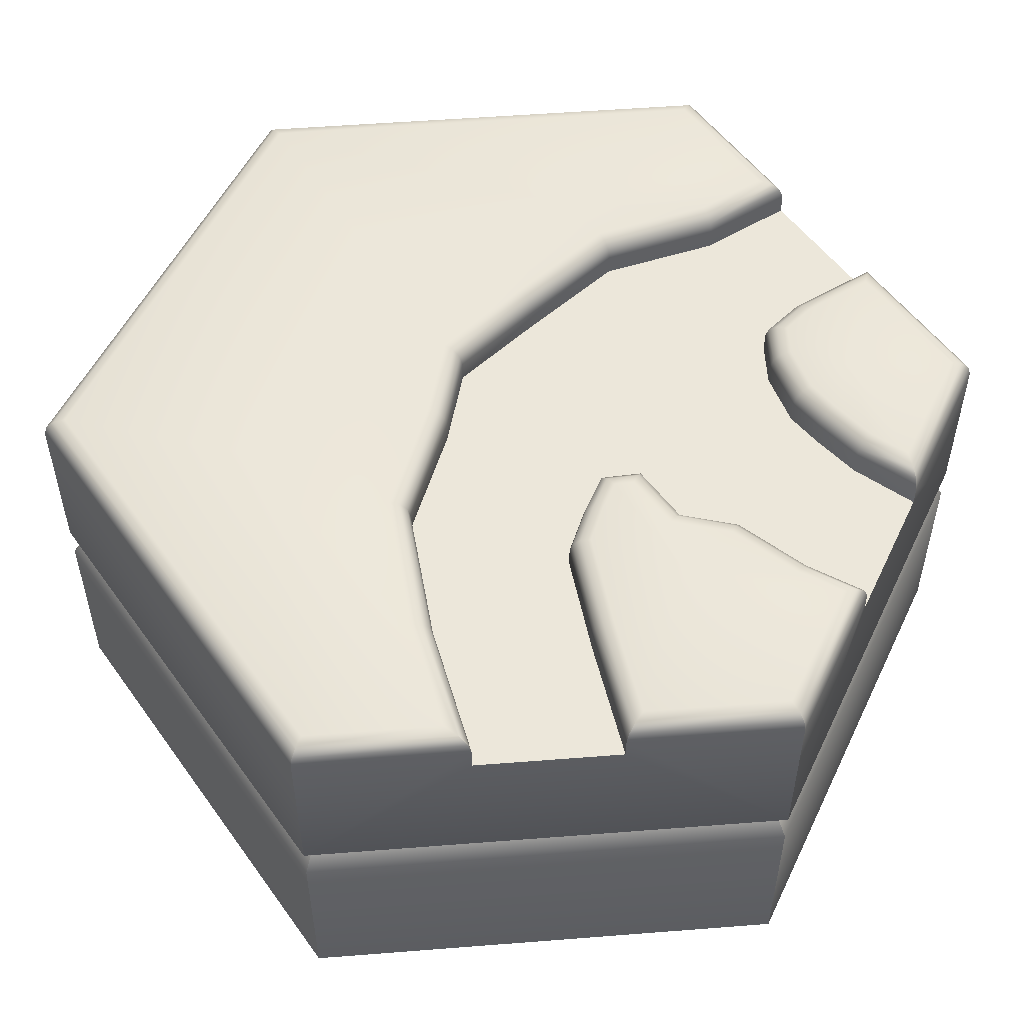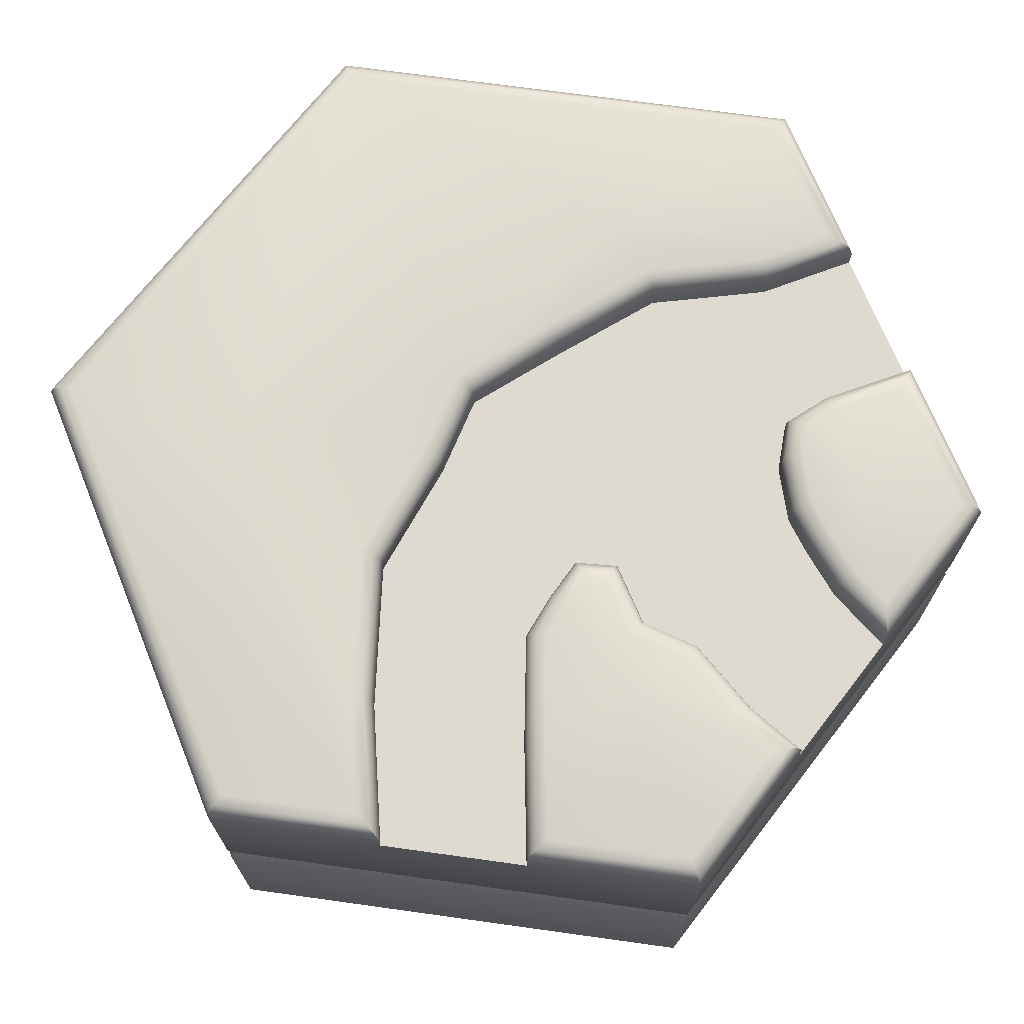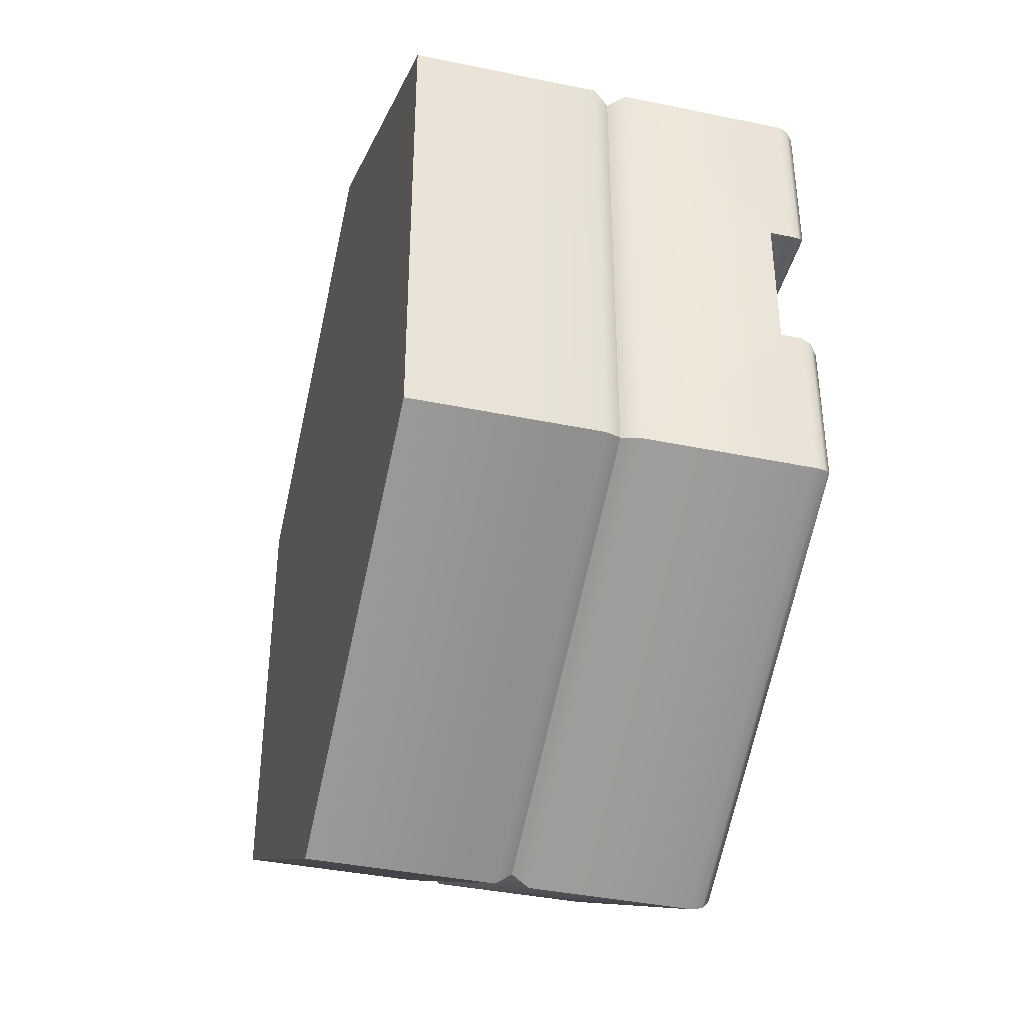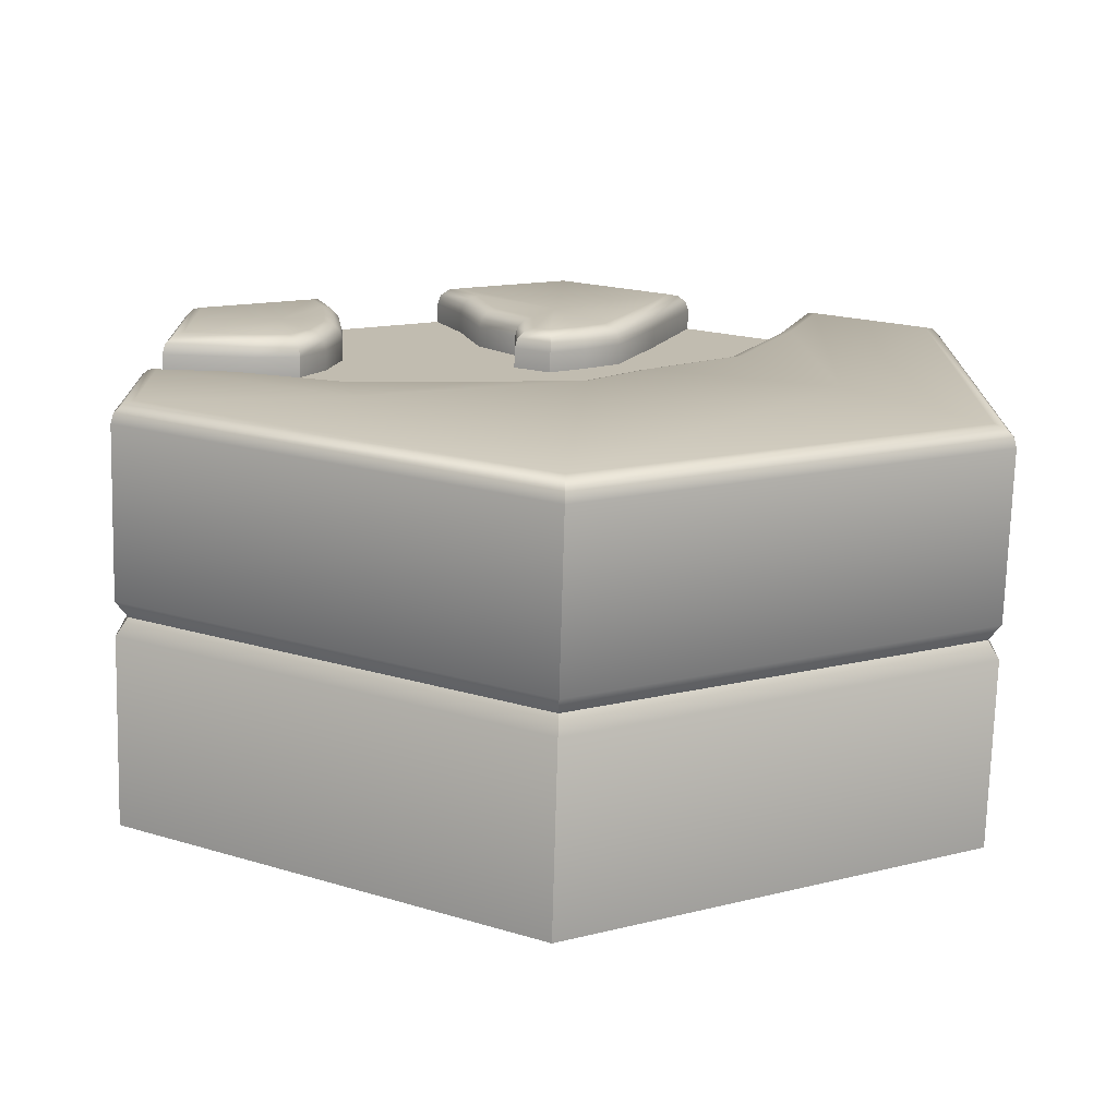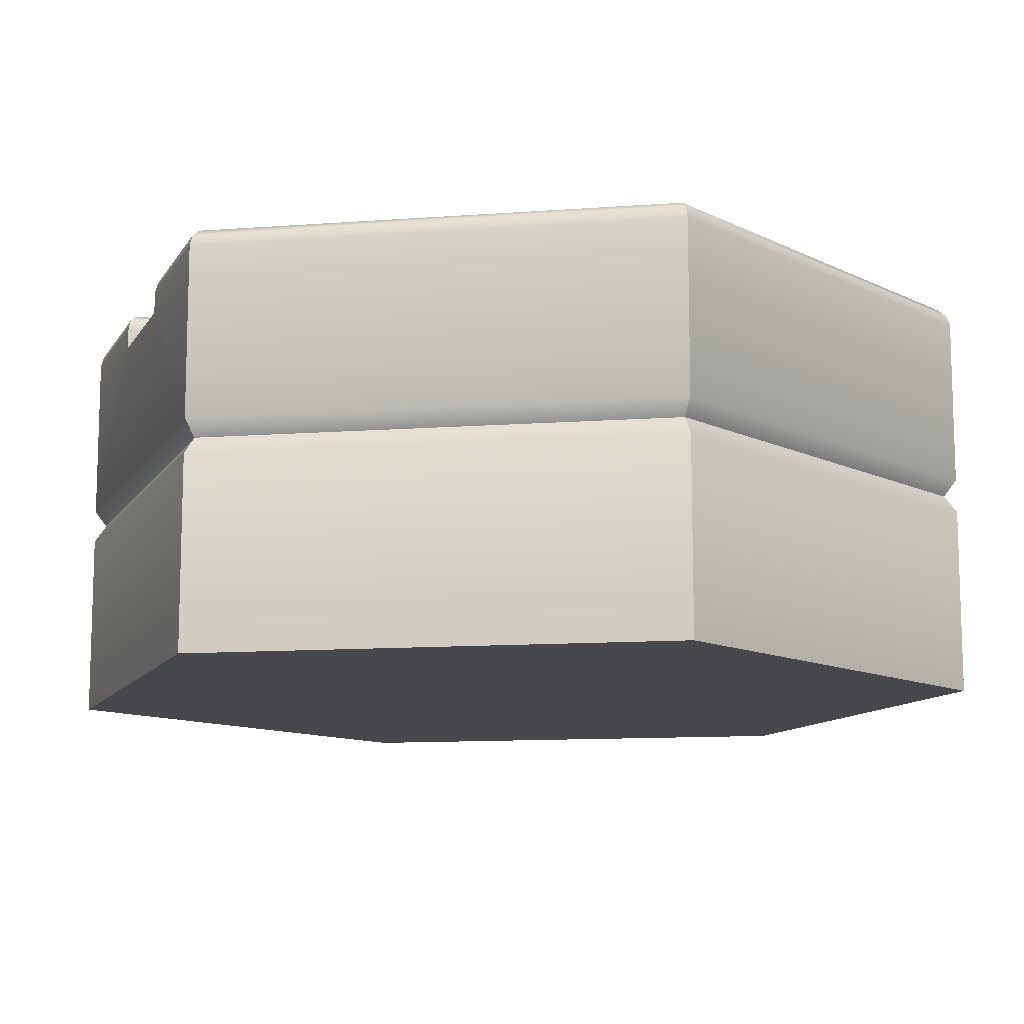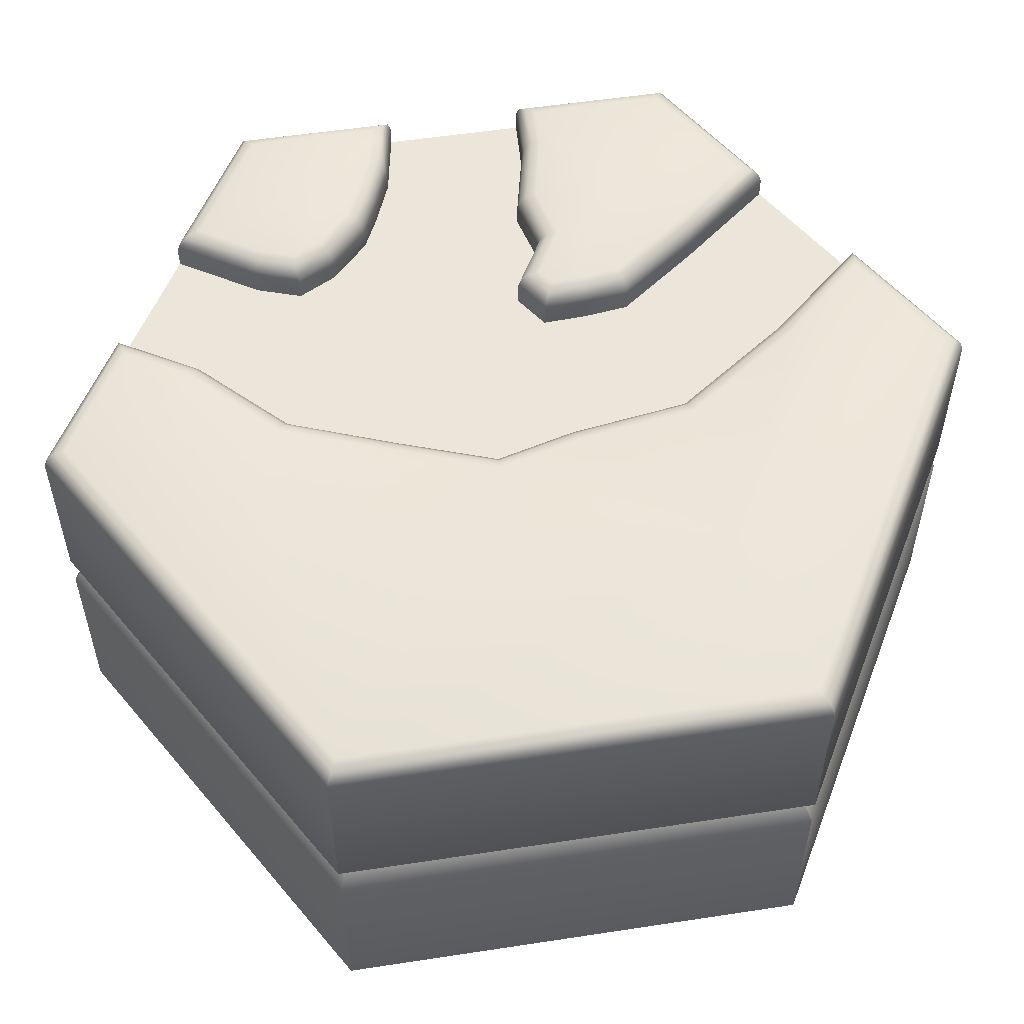
<metadata>
{"format":"obj","ext":"obj","renderer":"f3d","projection":"perspective","resolution":1024,"background":"white","views":[{"elev":53.2,"azim":-34.8,"up":"+Y"},{"elev":70.9,"azim":-22.1,"up":"+Y"},{"elev":-39.5,"azim":75.6,"up":"+Z"},{"elev":-73.6,"azim":178.4,"up":"+Z"},{"elev":-11.4,"azim":160.2,"up":"+Y"},{"elev":54.5,"azim":-159.2,"up":"+Y"}]}
</metadata>
<code>
o hex_forest_roadH_detail_Cylinder.471
v 1 0.9 -0.1732
v 1 0.9 0.1732
v 0.65 0.9 0.7794
v 0.35 0.9 0.9526
v -0.35 0.9 0.9526
v -0.65 0.9 0.7794
v 0.7696 0.9 0.1624
v 0.765 0.9 -0.1796
v 0.6579 0.9 0.1836
v 0.4895 0.9 -0.2581
v 0.03351 0.9 0.3239
v -0.03023 0.9 -0.1754
v -0.05732 0.9 0.3819
v -0.1708 0.9 -0.03489
v -0.1458 0.9 0.4491
v -0.3986 0.9 0.1463
v -0.2425 0.9 0.6749
v -0.5421 0.9 0.4591
v 0.1252 0.9 0.3702
v 0.6013 0.9 0.2743
v 0.2179 0.9 -0.2176
v 0.5695 0.9 0.4055
v 0.127 0.9 0.525
v 0.5766 0.9 0.4968
v 0.2234 0.9 0.6274
v 0.5938 0.9 0.6207
v 0.2808 0.9 0.8139
v 0 1 -1.099
v 0 0.9516 -1.155
v 0 0.9935 -1.127
v 0 0.9758 -1.147
v 0.9516 1 -0.5494
v 1 0.9516 -0.5774
v 0.9758 0.9935 -0.5634
v 0.9935 0.9758 -0.5736
v 0.9516 1 0.5494
v 1 0.9516 0.5774
v 0.9758 0.9935 0.5634
v 0.9935 0.9758 0.5736
v -0 1 1.099
v -0 0.9516 1.155
v -0 0.9935 1.127
v -0 0.9758 1.147
v -0.9516 1 0.5494
v -1 0.9516 0.5774
v -0.9758 0.9935 0.5634
v -0.9935 0.9758 0.5736
v -0.9516 1 -0.5494
v -1 0.9516 -0.5774
v -0.9758 0.9935 -0.5634
v -0.9935 0.9758 -0.5736
v 0.9516 1 -0.2229
v 1 0.9516 -0.1732
v 0.9758 0.9935 -0.1981
v 0.9935 0.9758 -0.1799
v 0.9516 1 0.2194
v 1 0.9516 0.1732
v 0.9758 0.9935 0.1963
v 0.9935 0.9758 0.1794
v 0.65 0.9516 0.7794
v 0.6762 1 0.7084
v 0.6535 0.9758 0.7699
v 0.6631 0.9935 0.7439
v 0.2864 1 0.9335
v 0.35 0.9516 0.9526
v 0.3182 0.9935 0.9431
v 0.3415 0.9758 0.9501
v -0.35 0.9516 0.9526
v -0.2899 1 0.9314
v -0.3419 0.9758 0.9498
v -0.32 0.9935 0.942
v -0.677 1 0.708
v -0.65 0.9516 0.7794
v -0.6635 0.9935 0.7437
v -0.6536 0.9758 0.7699
v 0.7696 0.9516 0.1624
v 0.773 1 0.211
v 0.77 0.9758 0.1689
v 0.7713 0.9935 0.1867
v 0.7724 1 -0.2278
v 0.765 0.9516 -0.1796
v 0.7687 0.9935 -0.2037
v 0.766 0.9758 -0.186
v 0.6579 0.9516 0.1836
v 0.6877 1 0.2272
v 0.6619 0.9758 0.1895
v 0.6728 0.9935 0.2054
v 0.4927 1 -0.3075
v 0.4895 0.9516 -0.2581
v 0.4911 0.9935 -0.2828
v 0.4899 0.9758 -0.2647
v 0.03631 1 0.3796
v 0.03351 0.9516 0.3239
v 0.03491 0.9935 0.3518
v 0.03388 0.9758 0.3314
v -0.05354 1 -0.2205
v -0.03023 0.9516 -0.1754
v -0.04188 0.9935 -0.198
v -0.03335 0.9758 -0.1815
v -0.05732 0.9516 0.3819
v -0.02961 1 0.4217
v -0.05361 0.9758 0.3872
v -0.04347 0.9935 0.4018
v -0.2031 1 -0.07105
v -0.1708 0.9516 -0.03489
v -0.187 0.9935 -0.05297
v -0.1752 0.9758 -0.03973
v -0.1458 0.9516 0.4491
v -0.1063 1 0.4799
v -0.1405 0.9758 0.4533
v -0.126 0.9935 0.4645
v -0.4378 1 0.1157
v -0.3986 0.9516 0.1463
v -0.4182 0.9935 0.131
v -0.4039 0.9758 0.1422
v -0.2425 0.9516 0.6749
v -0.1976 1 0.6932
v -0.2365 0.9758 0.6774
v -0.2201 0.9935 0.6841
v -0.5872 1 0.4413
v -0.5421 0.9516 0.4591
v -0.5646 0.9935 0.4502
v -0.5481 0.9758 0.4567
v 0.07717 1 0.4002
v 0.1252 0.9516 0.3702
v 0.1012 0.9935 0.3852
v 0.1188 0.9758 0.3743
v 0.6465 1 0.2933
v 0.6013 0.9516 0.2743
v 0.6239 0.9935 0.2838
v 0.6073 0.9758 0.2769
v 0.2179 0.9516 -0.2176
v 0.2103 1 -0.2654
v 0.2169 0.9758 -0.224
v 0.2141 0.9935 -0.2415
v 0.5695 0.9516 0.4055
v 0.6184 1 0.4094
v 0.5761 0.9758 0.406
v 0.5939 0.9935 0.4074
v 0.07883 1 0.5445
v 0.127 0.9516 0.525
v 0.1029 0.9935 0.5347
v 0.1206 0.9758 0.5276
v 0.6248 1 0.4916
v 0.5766 0.9516 0.4968
v 0.6007 0.9935 0.4942
v 0.5831 0.9758 0.4961
v 0.1804 1 0.6524
v 0.2234 0.9516 0.6274
v 0.2019 0.9935 0.6399
v 0.2176 0.9758 0.6307
v 0.5938 0.9516 0.6207
v 0.6411 1 0.6092
v 0.6002 0.9758 0.6192
v 0.6175 0.9935 0.6149
v 0.2357 1 0.8319
v 0.2808 0.9516 0.8139
v 0.2583 0.9935 0.8229
v 0.2748 0.9758 0.8163
v 0 0 -1.155
v 1 0 -0.5774
v 1 0 0.5774
v -0 0 1.155
v -1 0 0.5774
v -1 0 -0.5774
v 0 0.4588 -1.155
v 0 0.5412 -1.155
v -0 0.5 -1.124
v 1 0.5412 -0.5774
v 1 0.4588 -0.5774
v 0.9731 0.5 -0.5618
v 1 0.5412 0.5774
v 1 0.4588 0.5774
v 0.9731 0.5 0.5618
v -0 0.5412 1.155
v -0 0.4588 1.155
v -0 0.5 1.124
v -1 0.5412 0.5774
v -1 0.4588 0.5774
v -0.9731 0.5 0.5618
v -1 0.5412 -0.5774
v -1 0.4588 -0.5774
v -0.9731 0.5 -0.5618
v 0.02165 1 0.6756
v 0.7349 1 0.4146
v 0.4754 1 -0.4494
v -0.6482 1 -0.2131
f 167 29 33 169
f 53 81 8 1
f 129 84 9 20
f 145 136 22 24
f 68 116 17 5
f 113 121 18 16
f 60 152 26 3
f 108 100 13 15
f 149 157 27 25
f 136 129 20 22
f 132 97 12 21
f 125 141 23 19
f 76 57 2 7
f 89 132 21 10
f 84 76 7 9
f 93 125 19 11
f 152 145 24 26
f 157 65 4 27
f 116 108 15 17
f 81 89 10 8
f 121 73 6 18
f 141 149 25 23
f 97 105 14 12
f 100 93 11 13
f 105 113 16 14
f 35 31 30 34
f 34 30 28 32
f 49 45 47 51
f 51 47 46 50
f 50 46 44 48
f 29 49 51 31
f 31 51 50 30
f 30 50 48 28
f 52 80 82 54
f 54 82 83 55
f 55 83 81 53
f 77 56 58 79
f 79 58 59 78
f 78 59 57 76
f 80 88 90 82
f 82 90 91 83
f 83 91 89 81
f 85 77 79 87
f 87 79 78 86
f 86 78 76 84
f 133 96 98 135
f 135 98 99 134
f 134 99 97 132
f 92 124 126 94
f 94 126 127 95
f 95 127 125 93
f 96 104 106 98
f 98 106 107 99
f 99 107 105 97
f 101 92 94 103
f 103 94 95 102
f 102 95 93 100
f 104 112 114 106
f 106 114 115 107
f 107 115 113 105
f 109 101 103 111
f 111 103 102 110
f 110 102 100 108
f 112 120 122 114
f 114 122 123 115
f 115 123 121 113
f 117 109 111 119
f 119 111 110 118
f 118 110 108 116
f 120 72 74 122
f 122 74 75 123
f 123 75 73 121
f 69 117 119 71
f 71 119 118 70
f 70 118 116 68
f 88 133 135 90
f 90 135 134 91
f 91 134 132 89
f 128 85 87 130
f 130 87 86 131
f 131 86 84 129
f 124 140 142 126
f 126 142 143 127
f 127 143 141 125
f 137 128 130 139
f 139 130 131 138
f 138 131 129 136
f 140 148 150 142
f 142 150 151 143
f 143 151 149 141
f 144 137 139 146
f 146 139 138 147
f 147 138 136 145
f 148 156 158 150
f 150 158 159 151
f 151 159 157 149
f 153 144 146 155
f 155 146 147 154
f 154 147 145 152
f 156 64 66 158
f 158 66 67 159
f 159 67 65 157
f 61 153 155 63
f 63 155 154 62
f 62 154 152 60
f 53 33 35 55
f 55 35 34 54
f 54 34 32 52
f 45 73 75 47
f 47 75 74 46
f 46 74 72 44
f 56 36 38 58
f 58 38 39 59
f 59 39 37 57
f 60 37 39 62
f 62 39 38 63
f 63 38 36 61
f 64 40 42 66
f 66 42 43 67
f 67 43 41 65
f 68 41 43 70
f 70 43 42 71
f 71 42 40 69
f 33 29 31 35
f 178 45 49 181
f 181 49 29 167
f 167 169 171 168
f 169 172 174 171
f 172 175 177 174
f 175 178 180 177
f 178 181 183 180
f 181 167 168 183
f 64 156 184
f 156 148 184
f 148 140 184
f 140 124 184
f 124 92 184
f 92 101 184
f 101 109 184
f 109 117 184
f 117 69 184
f 69 40 184
f 40 64 184
f 56 77 185
f 77 85 185
f 85 128 185
f 128 137 185
f 137 144 185
f 144 153 185
f 153 61 185
f 61 36 185
f 36 56 185
f 32 28 186
f 28 96 186
f 96 133 186
f 133 88 186
f 88 80 186
f 80 52 186
f 52 32 186
f 96 28 187
f 28 48 187
f 48 44 187
f 44 72 187
f 72 120 187
f 120 112 187
f 112 104 187
f 104 96 187
f 60 3 172 37
f 53 1 169 33
f 68 5 175 41
f 169 1 2 172
f 172 3 4 175
f 172 2 57 37
f 175 5 6 178
f 175 4 65 41
f 178 6 73 45
f 179 182 165 164
f 173 176 163 162
f 170 173 162 161
f 182 166 160 165
f 176 179 164 163
f 160 161 162 163 164 165
f 168 171 170 166
f 171 174 173 170
f 174 177 176 173
f 177 180 179 176
f 180 183 182 179
f 183 168 166 182
f 166 170 161 160
f 19 20 21
f 1 8 7 2
f 8 10 9 7
f 21 12 11 19
f 12 14 13 11
f 14 16 15 13
f 16 18 17 15
f 18 6 5 17
f 10 21 20 9
f 19 23 22 20
f 23 25 24 22
f 25 27 26 24
f 27 4 3 26

</code>
